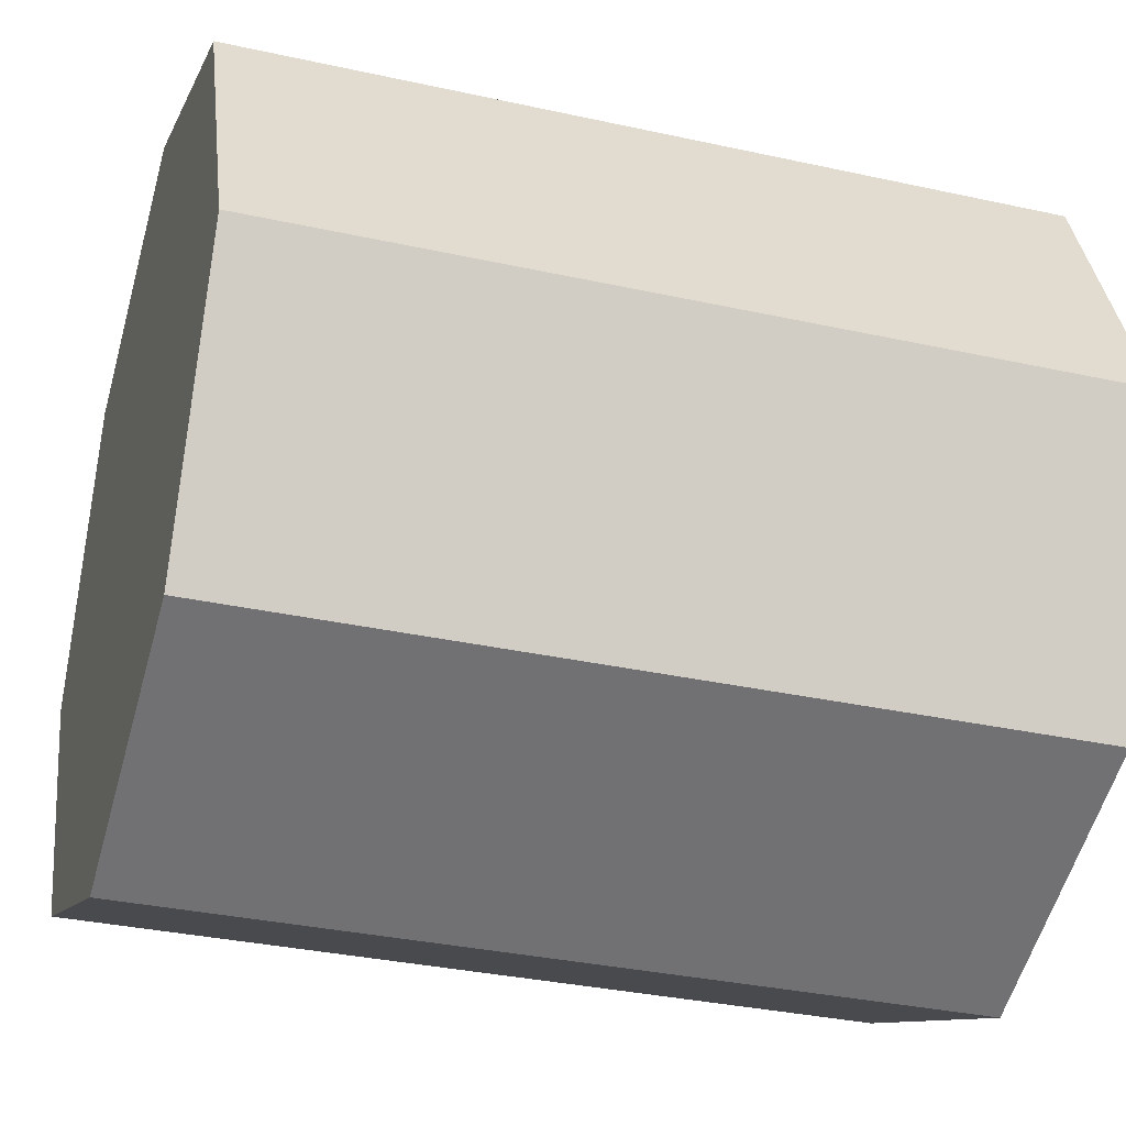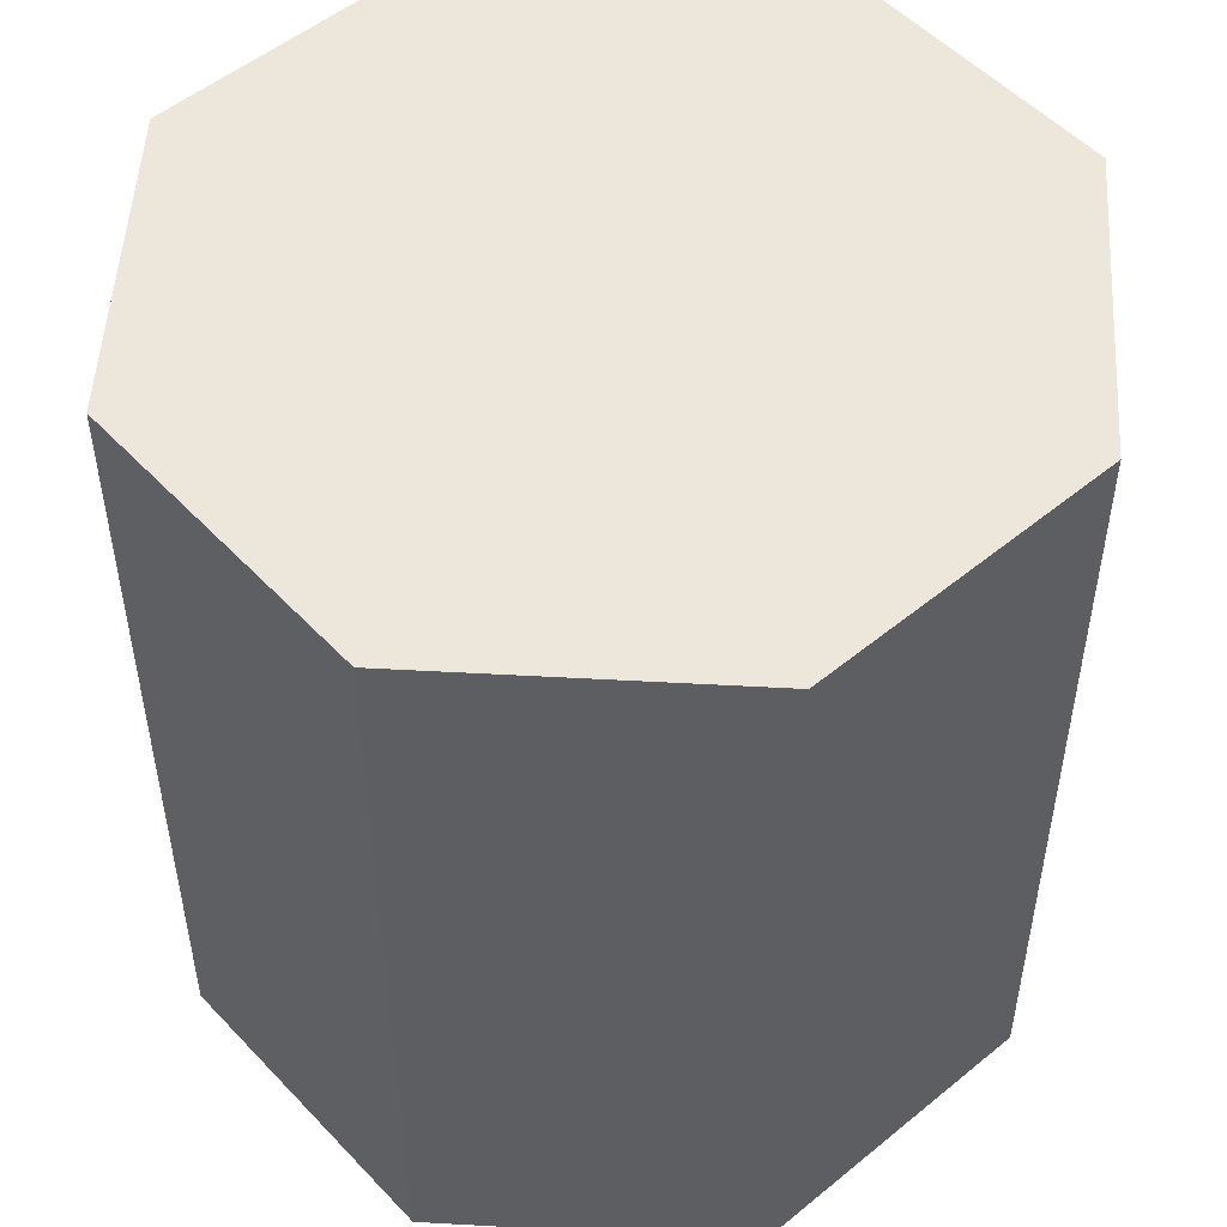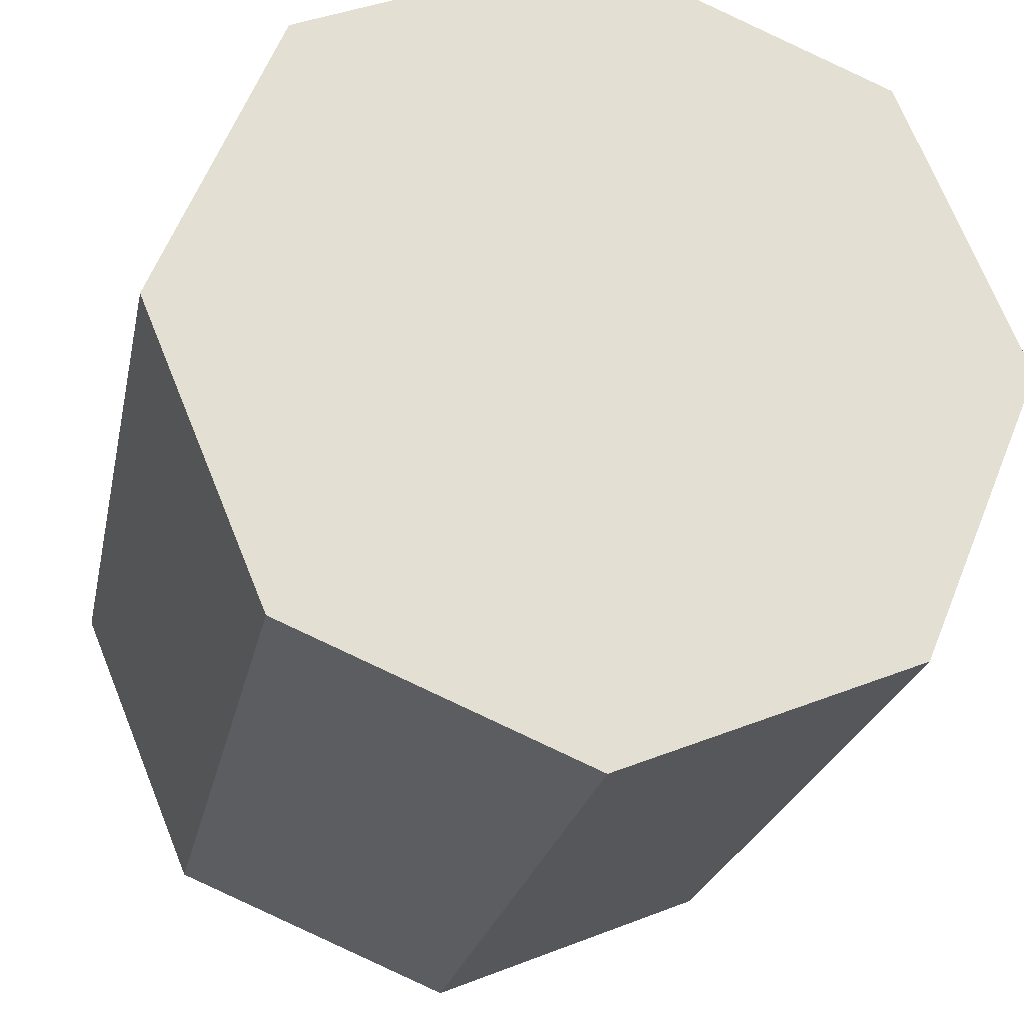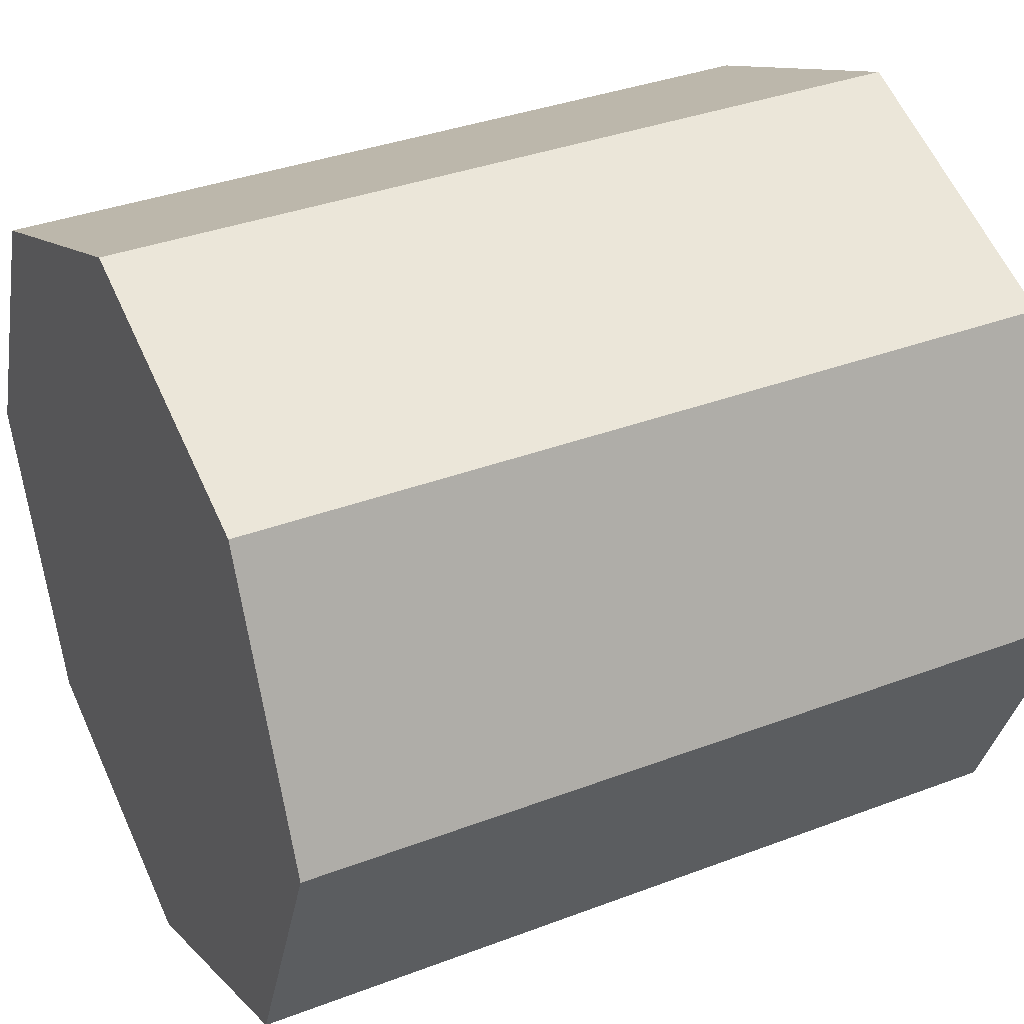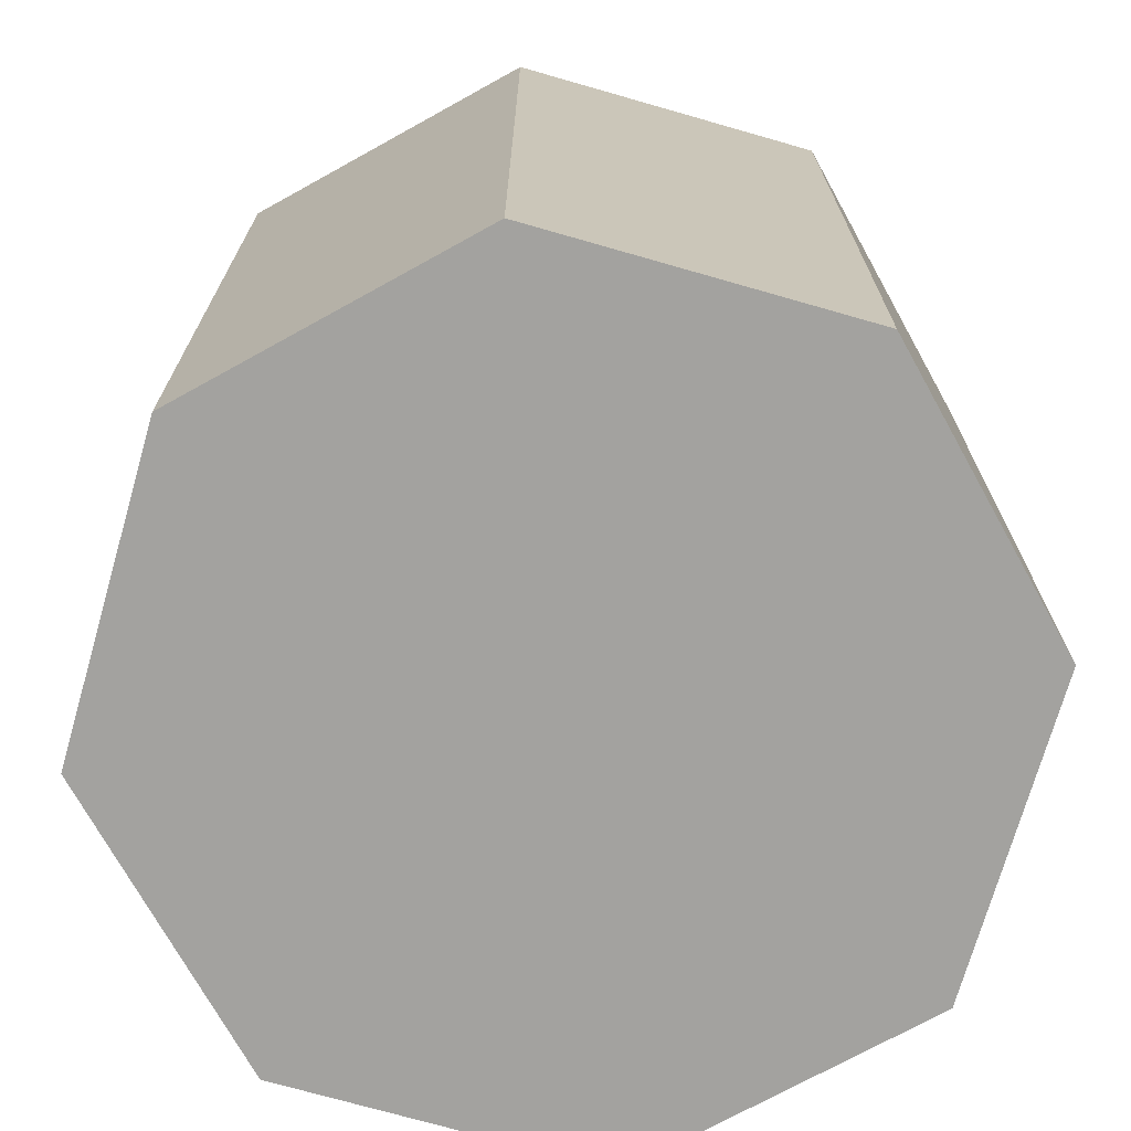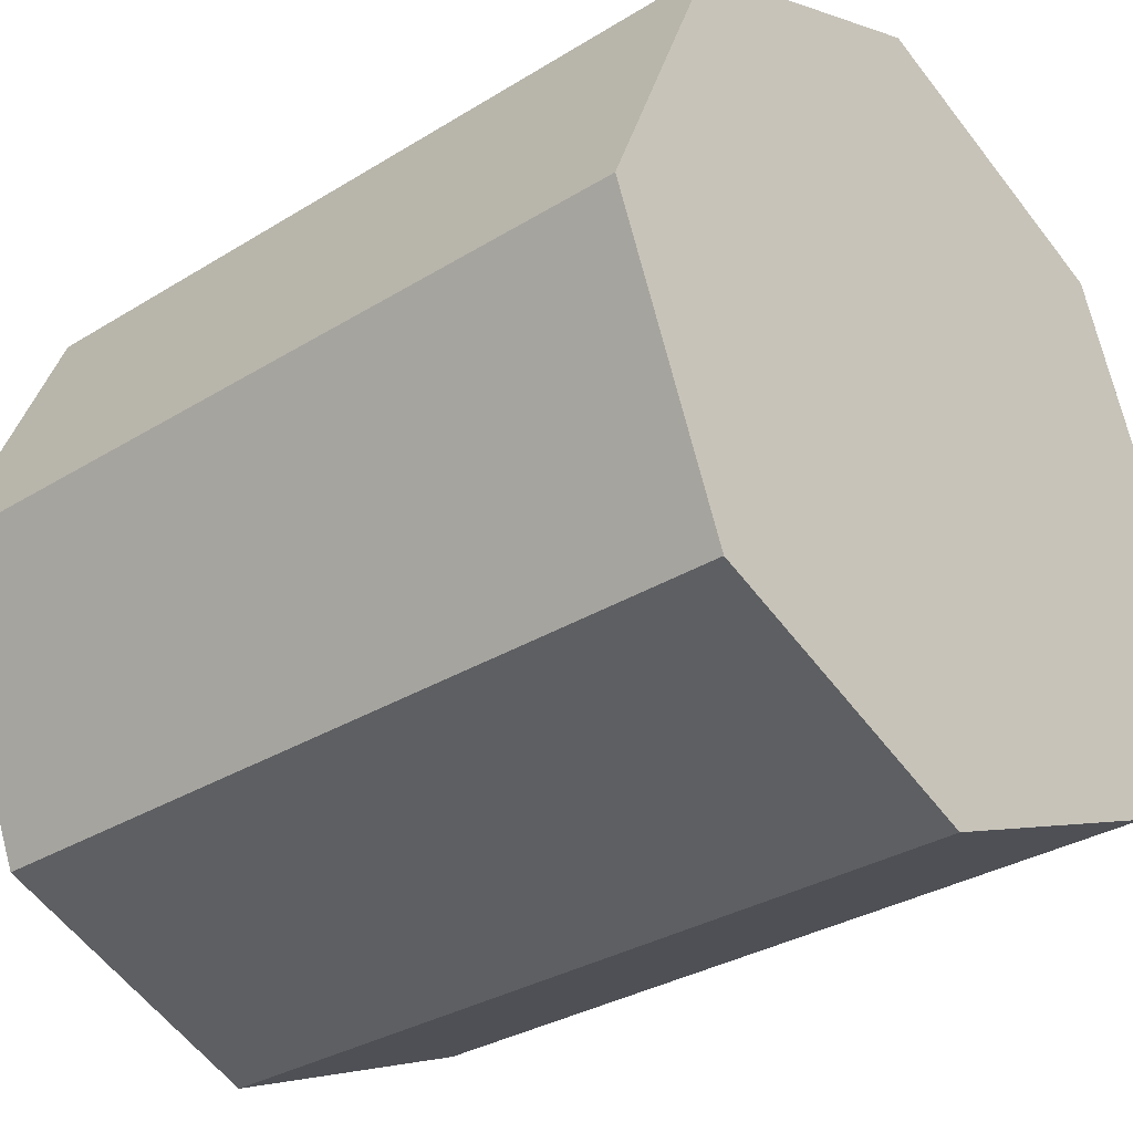
<metadata>
{"format":"obj","ext":"obj","renderer":"f3d","projection":"perspective","resolution":1024,"background":"white","views":[{"elev":-33.3,"azim":-106.9,"up":"+Y"},{"elev":51.9,"azim":160.9,"up":"+Z"},{"elev":-23.2,"azim":168.8,"up":"+Y"},{"elev":35.7,"azim":63.4,"up":"+Y"},{"elev":-72.4,"azim":141.5,"up":"+Z"},{"elev":-31.5,"azim":-48.7,"up":"+Y"}]}
</metadata>
<code>
g Octagon
v 0 0.007019 3.334
v -0.002502 0.001038 3.334
v 0 3.334 3.334
v -2.357 0.9764 3.334
v 0 3.334 3.334
v -3.334 3.334 3.334
v 0 3.334 3.334
v -2.357 5.691 3.334
v 0 3.334 3.334
v 0 6.667 3.334
v 2.357 5.691 3.334
v 0 3.334 3.334
v 3.334 3.334 3.334
v -0.000122 3.334 3.334
v 2.357 0.9764 3.334
v 0 0 3.334
v 0 0 3.334
v -0.002502 0.001038 3.334
v -2.357 0.9764 3.334
v 0 0 -3.334
v -0.002502 0.001038 -3.334
v -2.357 0.9764 -3.334
v -2.357 0.9764 3.334
v -3.334 3.334 3.334
v -2.357 0.9764 -3.334
v -3.334 3.334 -3.334
v -3.334 3.334 3.334
v -2.357 5.691 3.334
v -3.334 3.334 -3.334
v -2.357 5.691 -3.334
v -2.357 5.691 3.334
v 0 6.667 3.334
v -2.357 5.691 -3.334
v 0 6.667 -3.334
v 0 6.667 3.334
v 2.357 5.691 3.334
v 0 6.667 -3.334
v 2.357 5.691 -3.334
v 2.357 5.691 3.334
v 3.334 3.334 3.334
v 2.357 5.691 -3.334
v 3.334 3.334 -3.334
v 3.334 3.334 3.334
v 2.357 0.9764 3.334
v 3.334 3.334 -3.334
v 2.357 0.9764 -3.334
v 2.357 0.9764 3.334
v 0 0 3.334
v 2.357 0.9764 -3.334
v 0 0 -3.334
v 0 0.007019 -3.334
v -0.002502 0.001038 -3.334
v 0 3.334 -3.334
v -2.357 0.9764 -3.334
v 0 3.334 -3.334
v -3.334 3.334 -3.334
v 0 3.334 -3.334
v -2.357 5.691 -3.334
v 0 3.334 -3.334
v 0 6.667 -3.334
v 2.357 5.691 -3.334
v 0 3.334 -3.334
v 3.334 3.334 -3.334
v -0.000122 3.334 -3.334
v 2.357 0.9764 -3.334
v 0 0 -3.334
f 3 4 1
f 5 6 3
f 7 8 5
f 9 10 14
f 11 10 12
f 13 11 12
f 14 15 9
f 7 5 15
f 2 16 1
f 2 1 4
f 4 3 6
f 6 5 8
f 10 8 14
f 7 14 8
f 9 12 10
f 9 15 12
f 13 12 15
f 14 7 15
f 5 3 15
f 3 1 15
f 16 15 1
f 1 1 1
f 20 17 18
f 20 18 21
f 21 18 19
f 21 19 22
f 25 23 24
f 25 24 26
f 29 27 28
f 29 28 30
f 33 31 32
f 33 32 34
f 37 35 36
f 37 36 38
f 41 39 40
f 41 40 42
f 45 43 44
f 45 44 46
f 49 47 48
f 49 48 50
f 1 1 1
f 54 53 51
f 56 55 53
f 58 57 55
f 60 59 64
f 60 61 62
f 61 63 62
f 65 64 59
f 55 57 65
f 66 52 51
f 51 52 54
f 53 54 56
f 55 56 58
f 58 60 64
f 64 57 58
f 62 59 60
f 65 59 62
f 62 63 65
f 57 64 65
f 53 55 65
f 51 53 65
f 65 66 51

</code>
